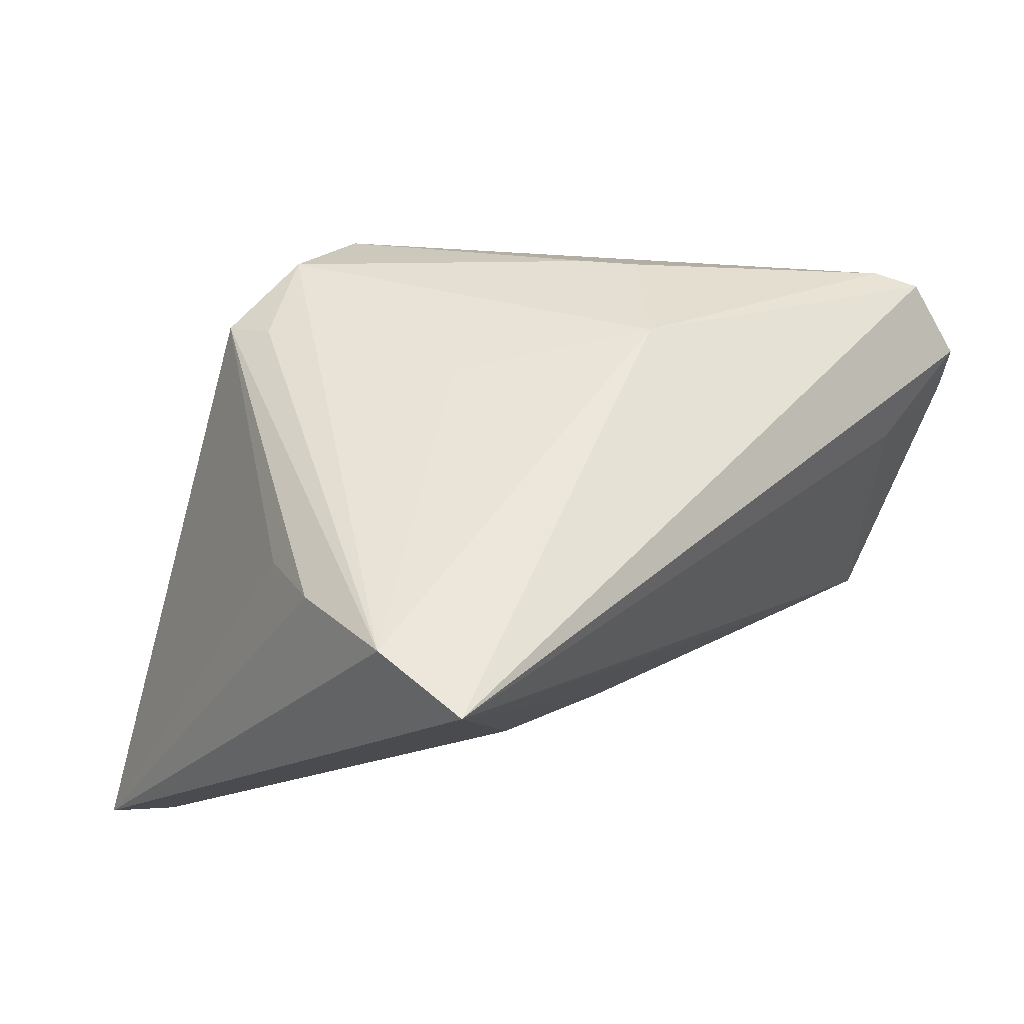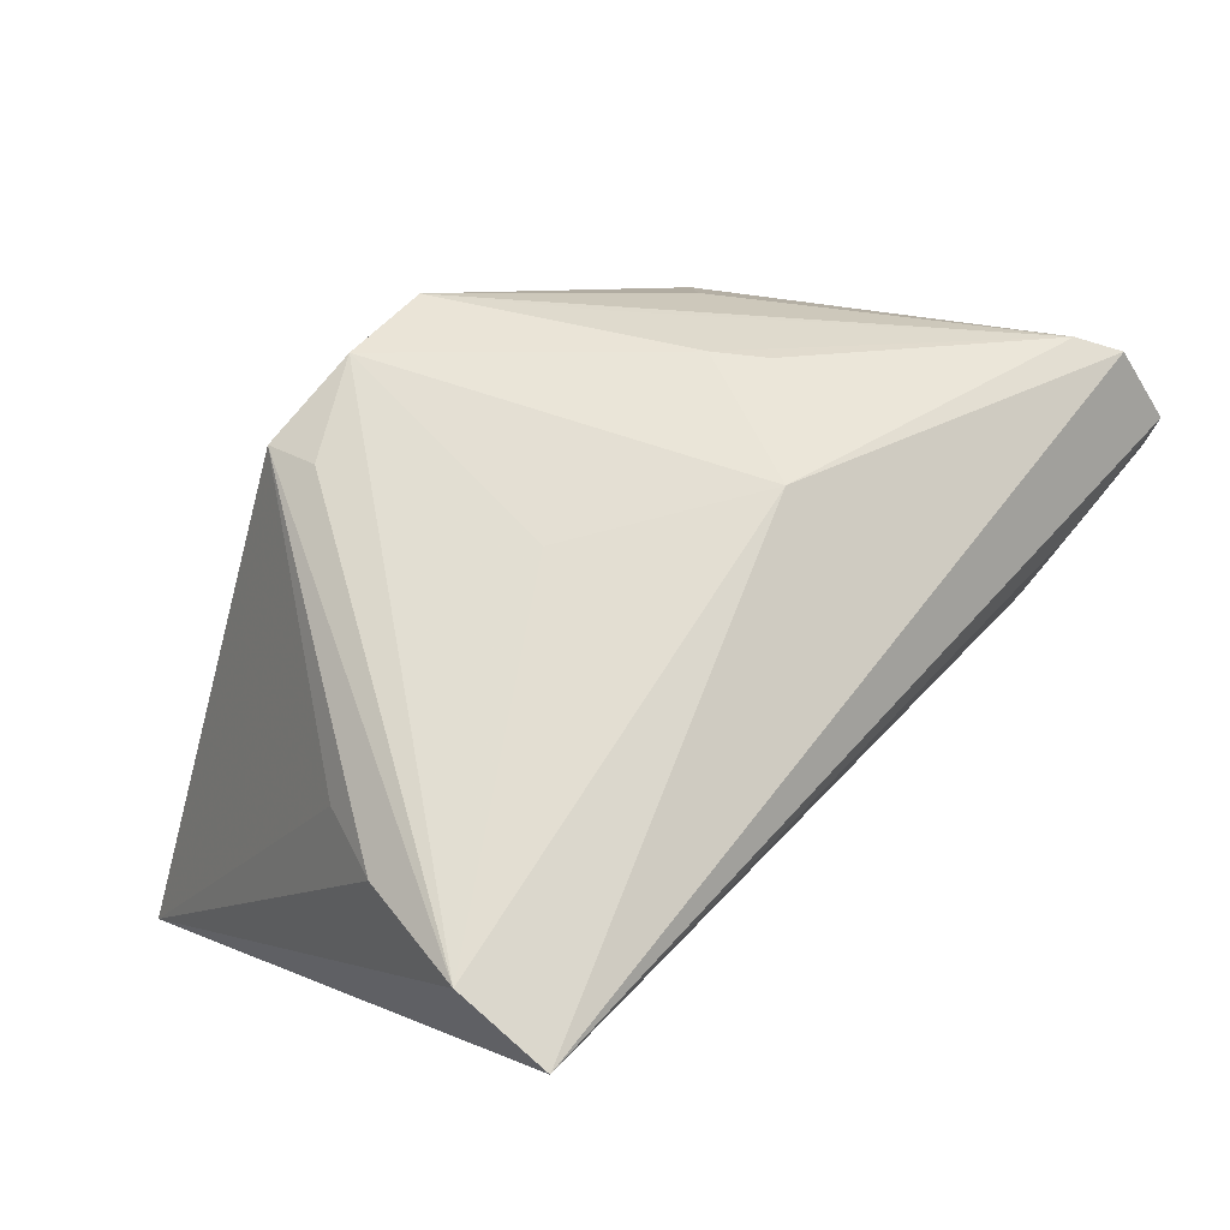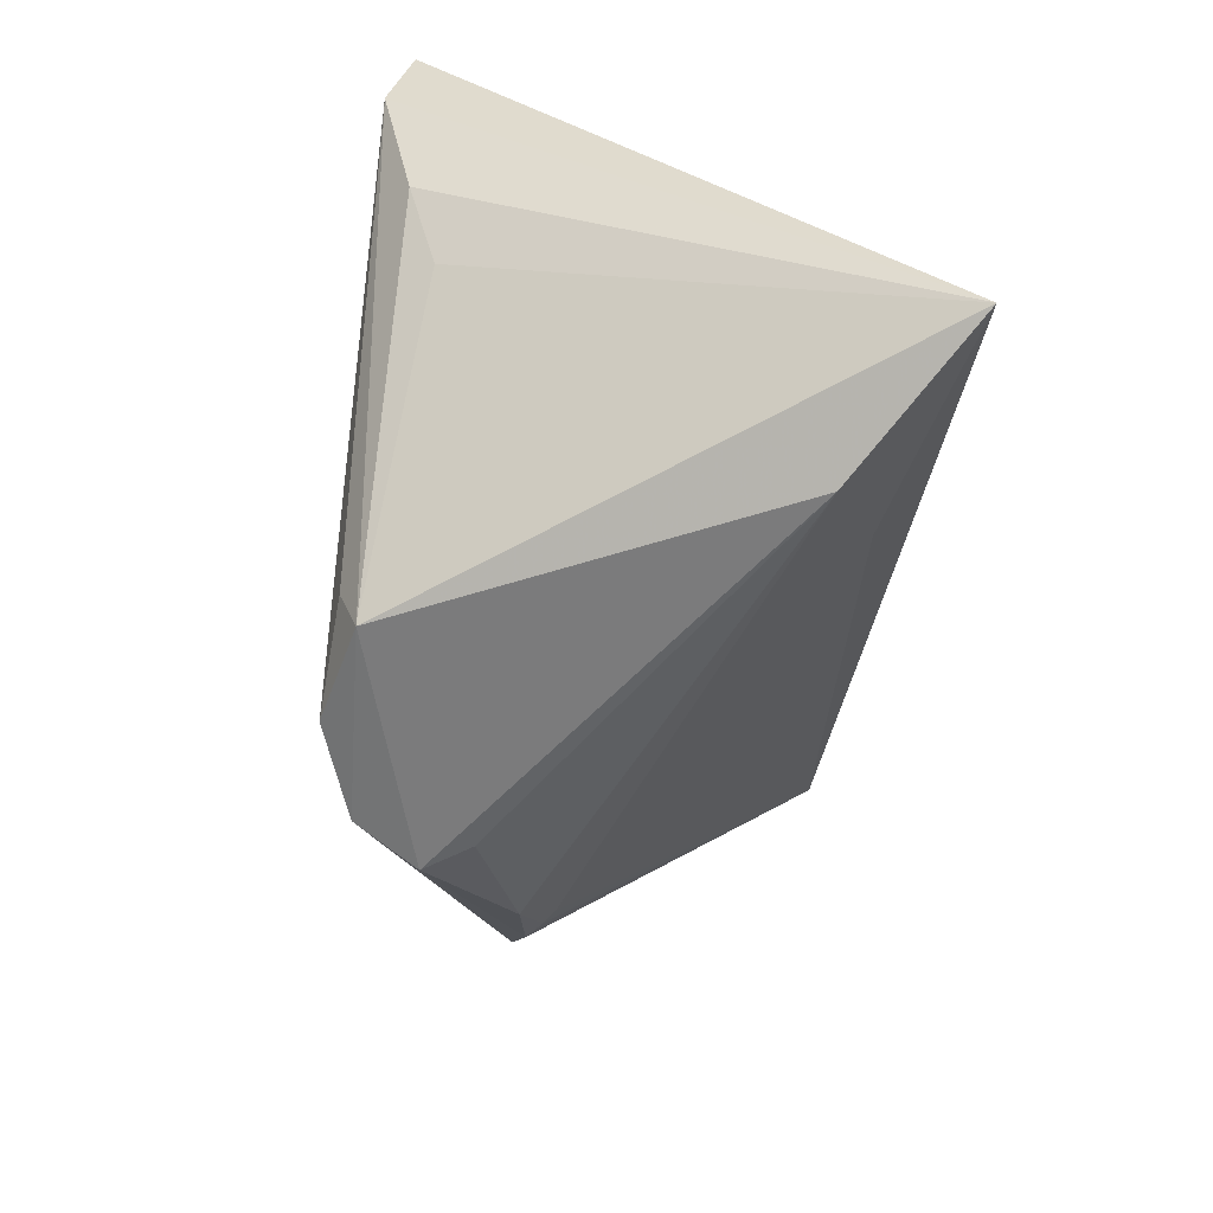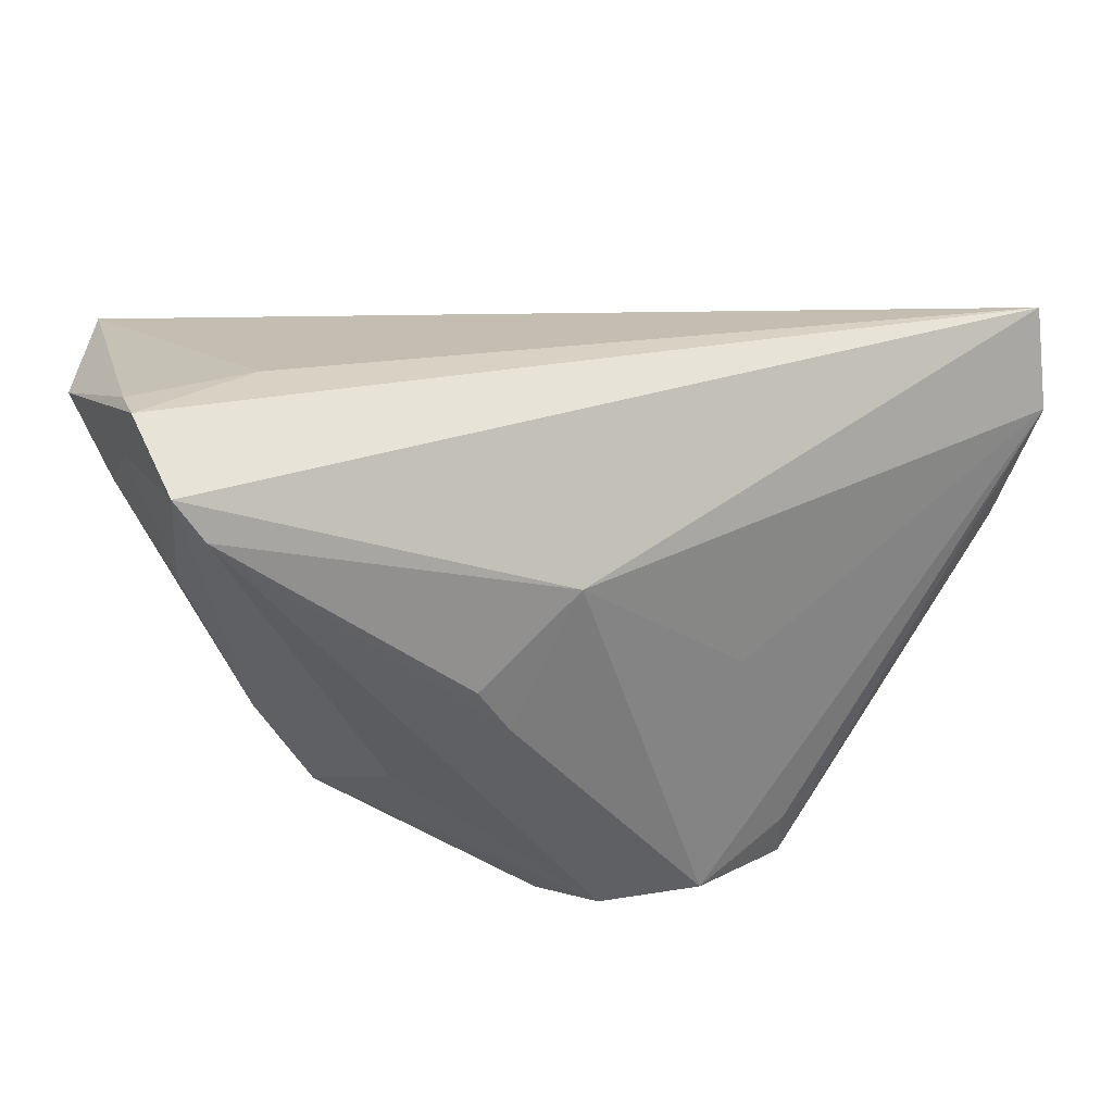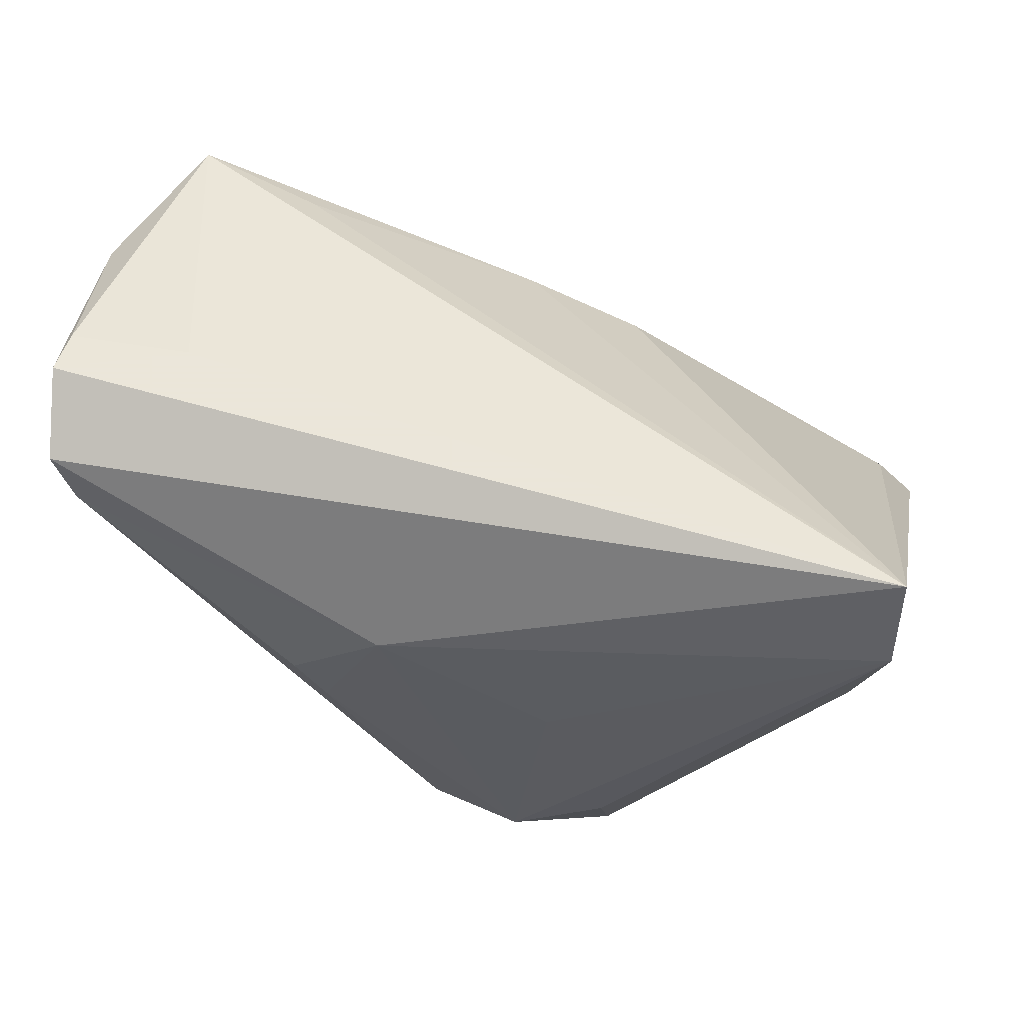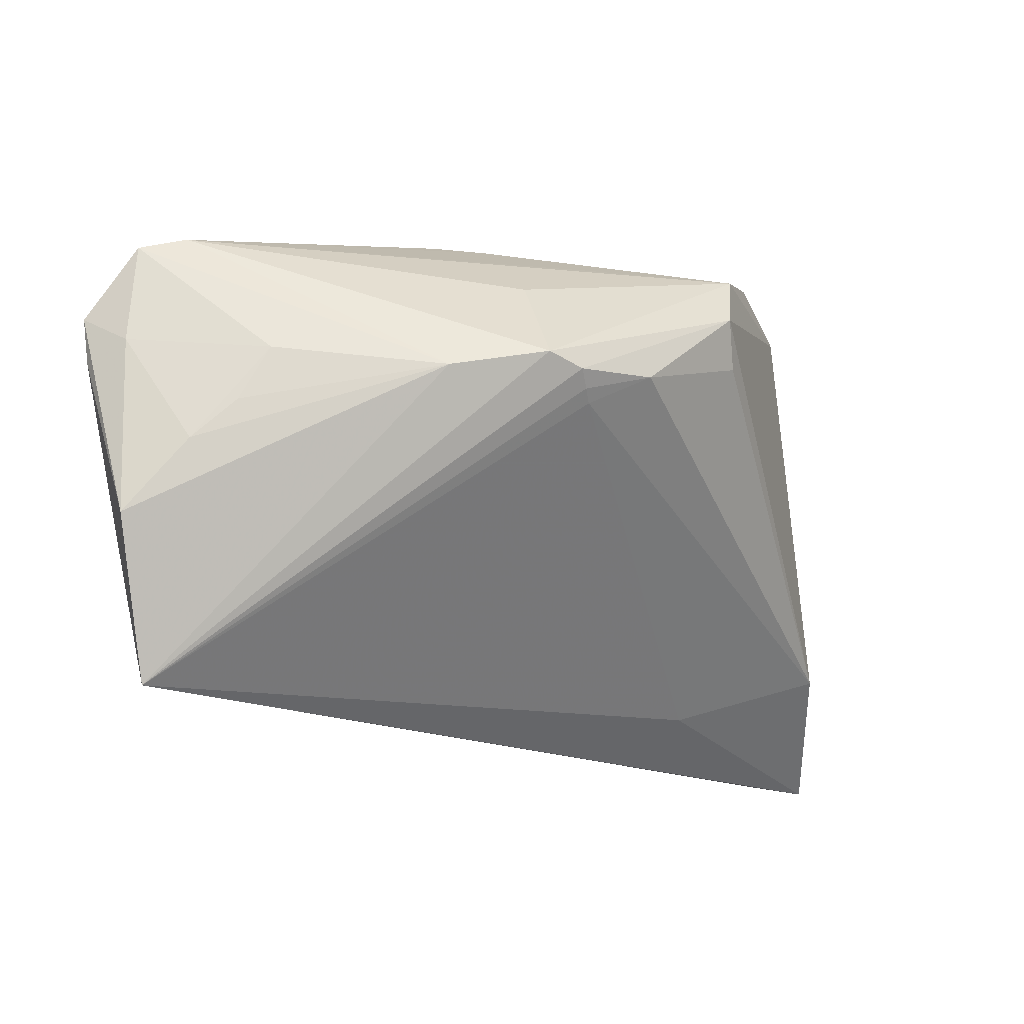
<metadata>
{"format":"obj","ext":"obj","renderer":"f3d","projection":"perspective","resolution":1024,"background":"white","views":[{"elev":43.2,"azim":129.9,"up":"+Z"},{"elev":64.7,"azim":130.6,"up":"+Z"},{"elev":-54.9,"azim":84.9,"up":"+Y"},{"elev":27.7,"azim":-24.2,"up":"+Y"},{"elev":55.0,"azim":10.0,"up":"+Y"},{"elev":-17.3,"azim":-68.8,"up":"+Z"}]}
</metadata>
<code>
v 0.01304 0.00967 -0.02859
v -0.05534 0.02031 -0.004303
v -0.05192 0.02421 0.02388
v -0.05497 0.0293 0.02229
v 0.005888 -0.0334 0.03092
v 0.0441 -0.001315 0.02247
v 0.03901 -0.008124 -0.02927
v -0.05661 0.02931 0.009293
v -0.03279 0.02692 -0.02812
v -0.05762 0.02796 -0.01351
v -0.02401 -0.02832 0.00787
v -0.01985 -0.003524 0.03106
v -0.04012 0.03582 0.007563
v 0.01024 -0.001243 0.03165
v -0.03093 -0.022 0.00478
v -0.03083 -0.01368 0.01959
v -0.03307 -0.02228 0.006682
v 0.01894 -0.03384 0.02743
v 0.05172 0.02351 0.02993
v -0.05567 0.03526 0.007087
v -0.006445 -0.0346 0.02708
v 0.05209 -0.01952 -0.03216
v -0.01152 0.01399 0.03293
v -0.04908 0.02893 -0.03293
v -0.01846 -0.01737 0.02686
v 0.03897 -0.03298 -0.01947
v -0.01174 -0.03582 0.01941
v 0.0515 0.03582 0.0272
v -0.05318 0.01512 0.0007271
v -0.002254 0.01456 -0.03024
v -0.02375 0.002332 0.03104
v -0.0368 -0.01932 0.008088
v -0.02913 -0.0217 0.003469
v 0.007252 0.02034 -0.01721
v -0.008374 -0.03511 0.01358
v 0.05762 -0.02621 -0.03293
v -0.04314 -0.008512 0.005546
v -0.05154 0.01175 0.00764
v -0.05625 0.03582 0.01294
v 0.01809 -0.02722 0.02968
v 0.04824 0.0084 0.02598
v 0.02366 -0.01686 -0.02679
f 28 4 23
f 36 18 26
f 28 23 19
f 18 41 19
f 36 28 19
f 19 41 36
f 21 18 5
f 22 28 36
f 36 24 22
f 28 1 30
f 30 22 24
f 1 22 30
f 42 24 36
f 36 26 42
f 28 24 13
f 6 18 36
f 36 41 6
f 6 41 18
f 3 23 4
f 3 31 23
f 3 16 21
f 23 31 12
f 12 5 23
f 21 5 12
f 31 3 12
f 18 19 40
f 40 5 18
f 19 5 40
f 14 19 23
f 23 5 14
f 14 5 19
f 7 1 28
f 28 22 7
f 7 22 1
f 9 24 28
f 9 30 24
f 8 38 4
f 39 4 28
f 28 13 39
f 39 8 4
f 10 8 39
f 24 42 33
f 33 42 26
f 16 3 32
f 21 16 32
f 24 17 32
f 25 3 21
f 21 12 25
f 25 12 3
f 28 30 34
f 34 9 28
f 30 9 34
f 20 13 24
f 20 39 13
f 20 24 10
f 10 39 20
f 26 35 11
f 11 33 26
f 27 18 21
f 27 11 35
f 27 35 26
f 27 26 18
f 21 32 27
f 27 32 17
f 17 11 27
f 15 17 24
f 24 33 15
f 15 11 17
f 33 11 15
f 38 29 37
f 4 38 37
f 37 3 4
f 37 32 3
f 10 24 37
f 24 32 37
f 10 37 2
f 2 37 29
f 2 8 10
f 2 29 38
f 38 8 2

</code>
